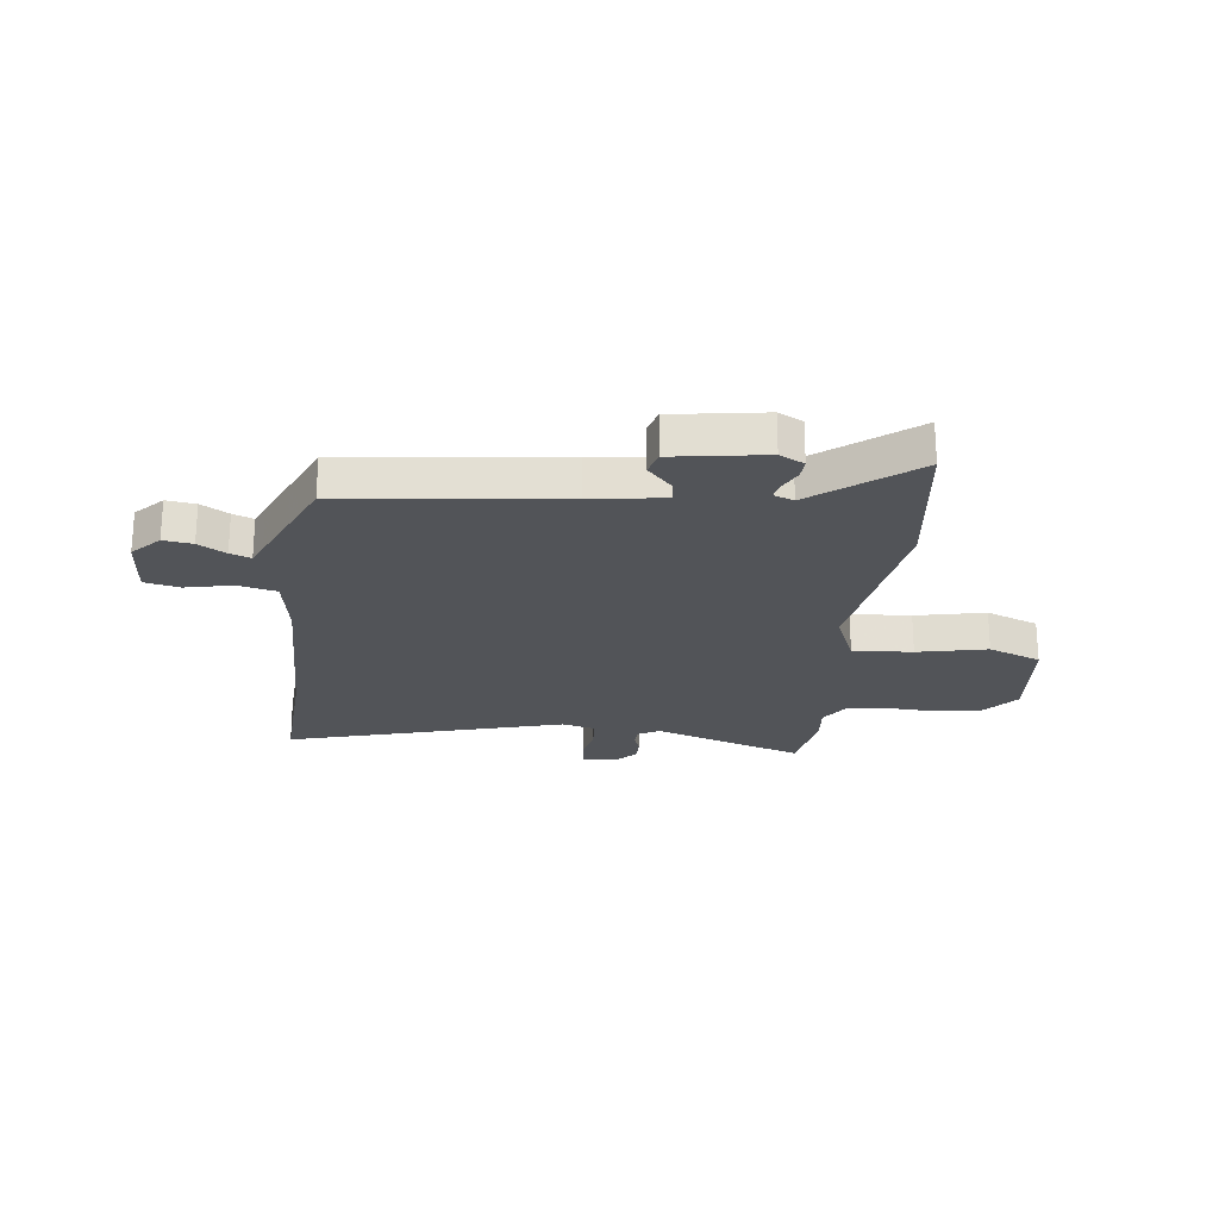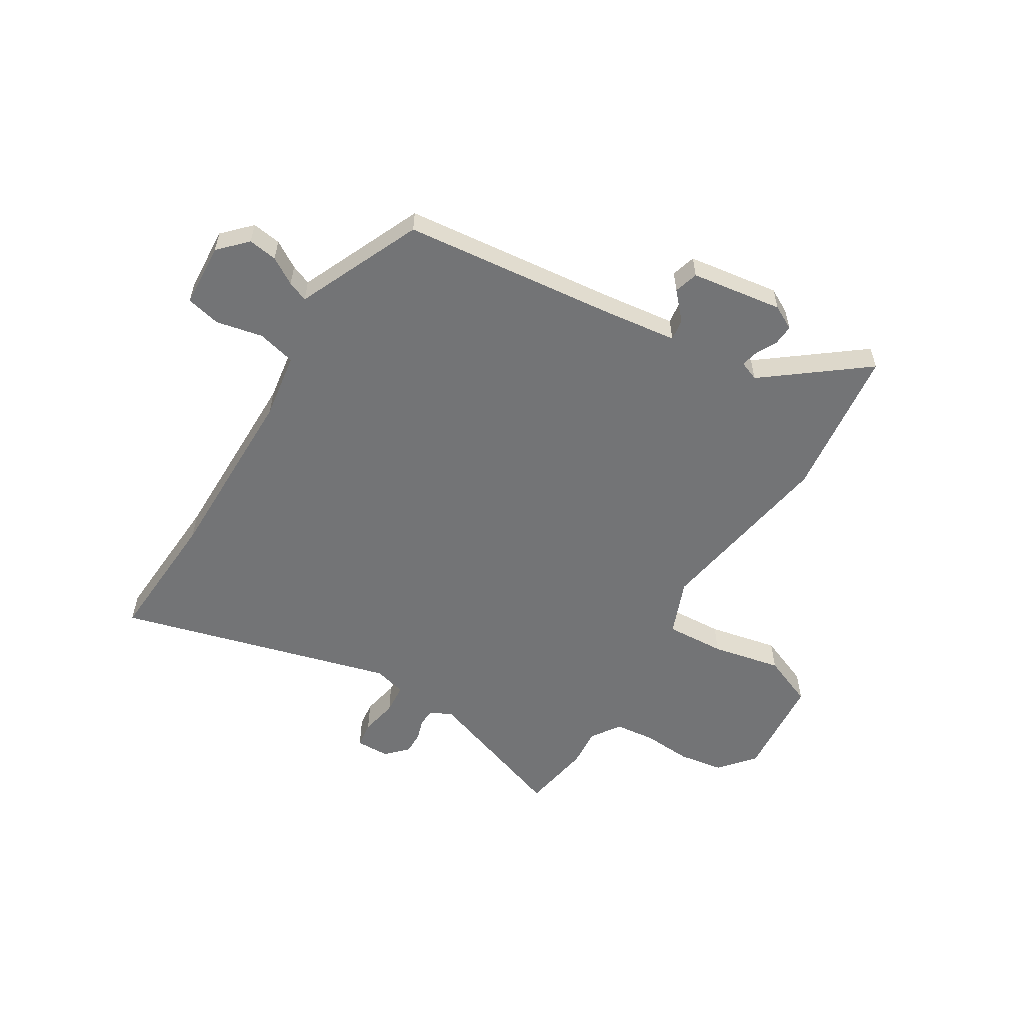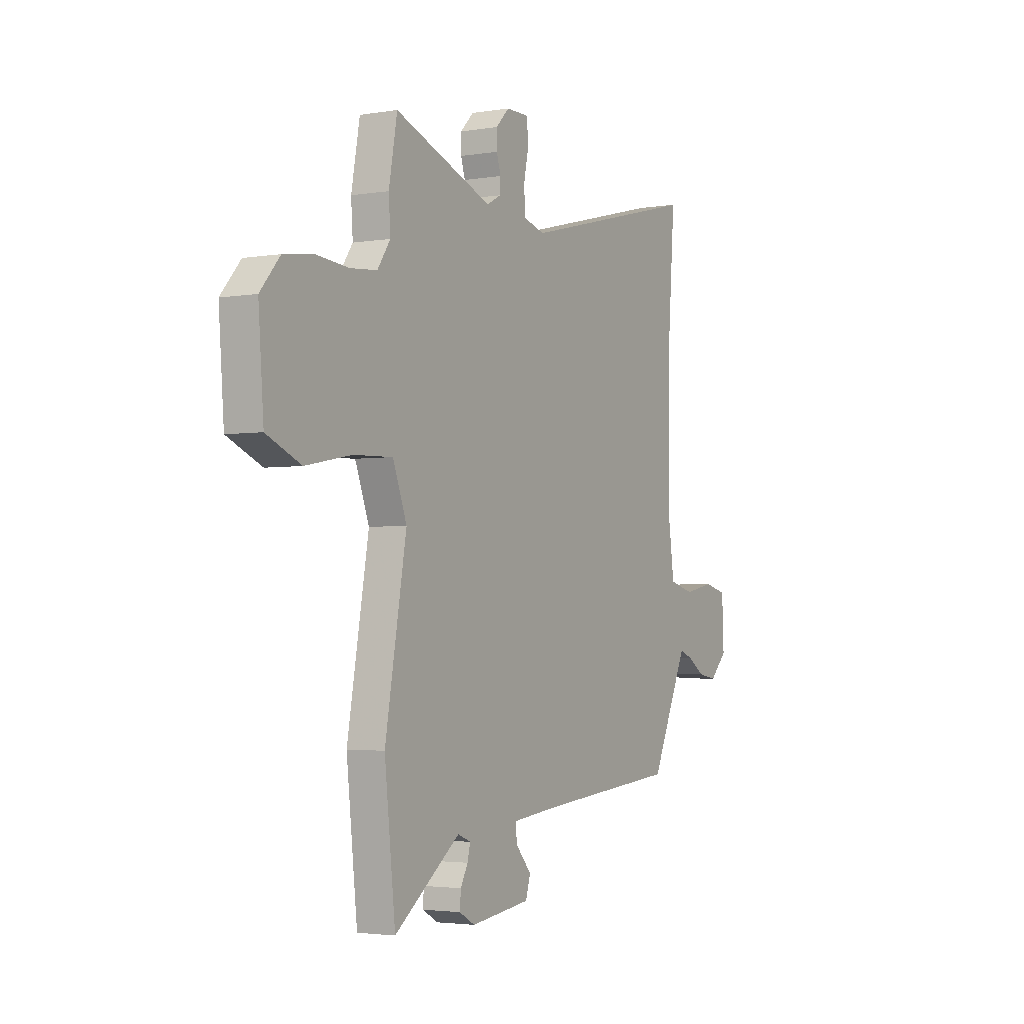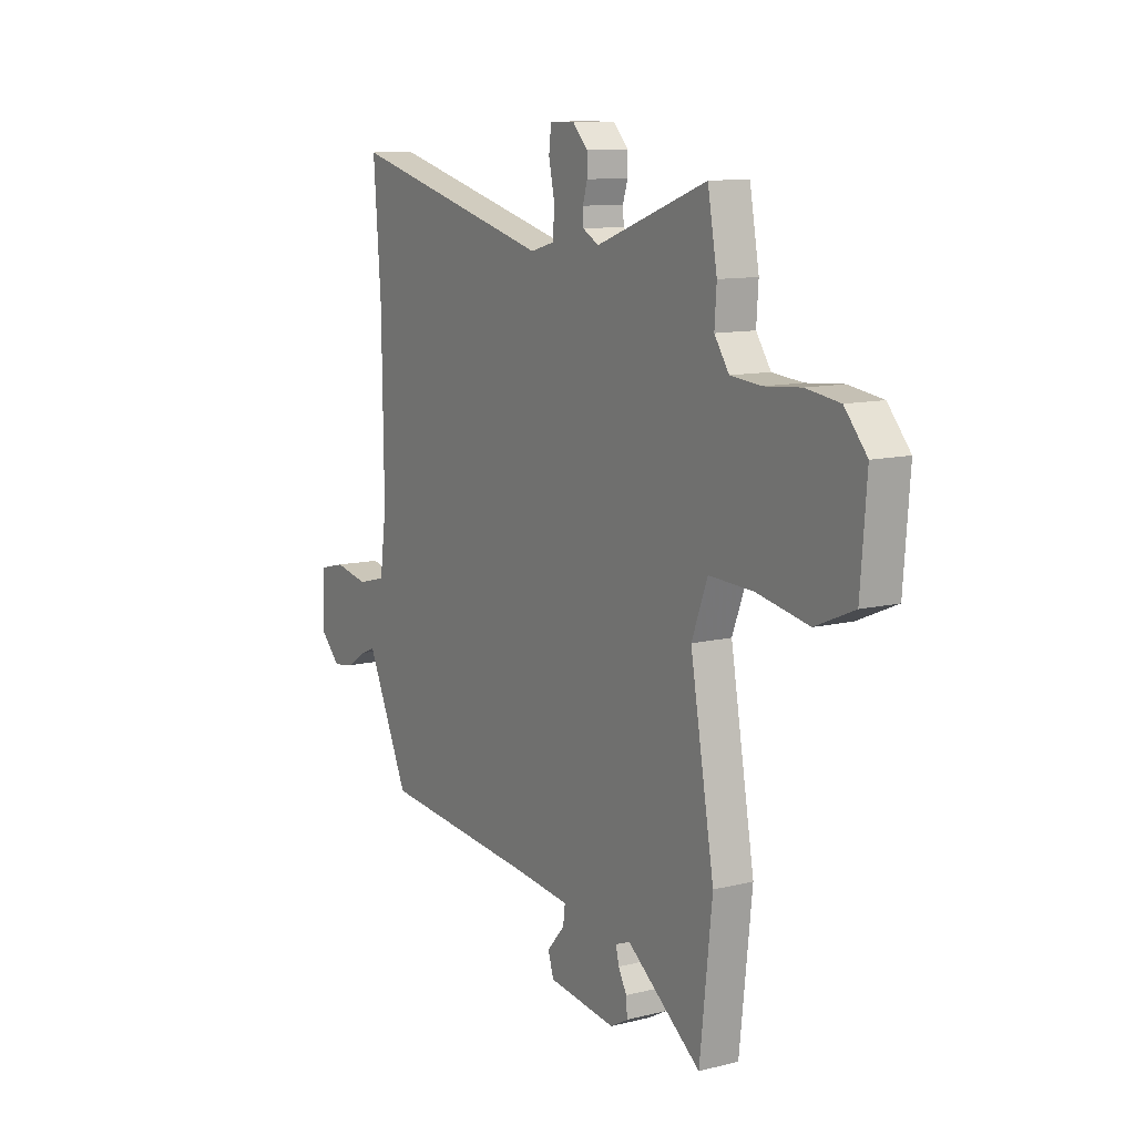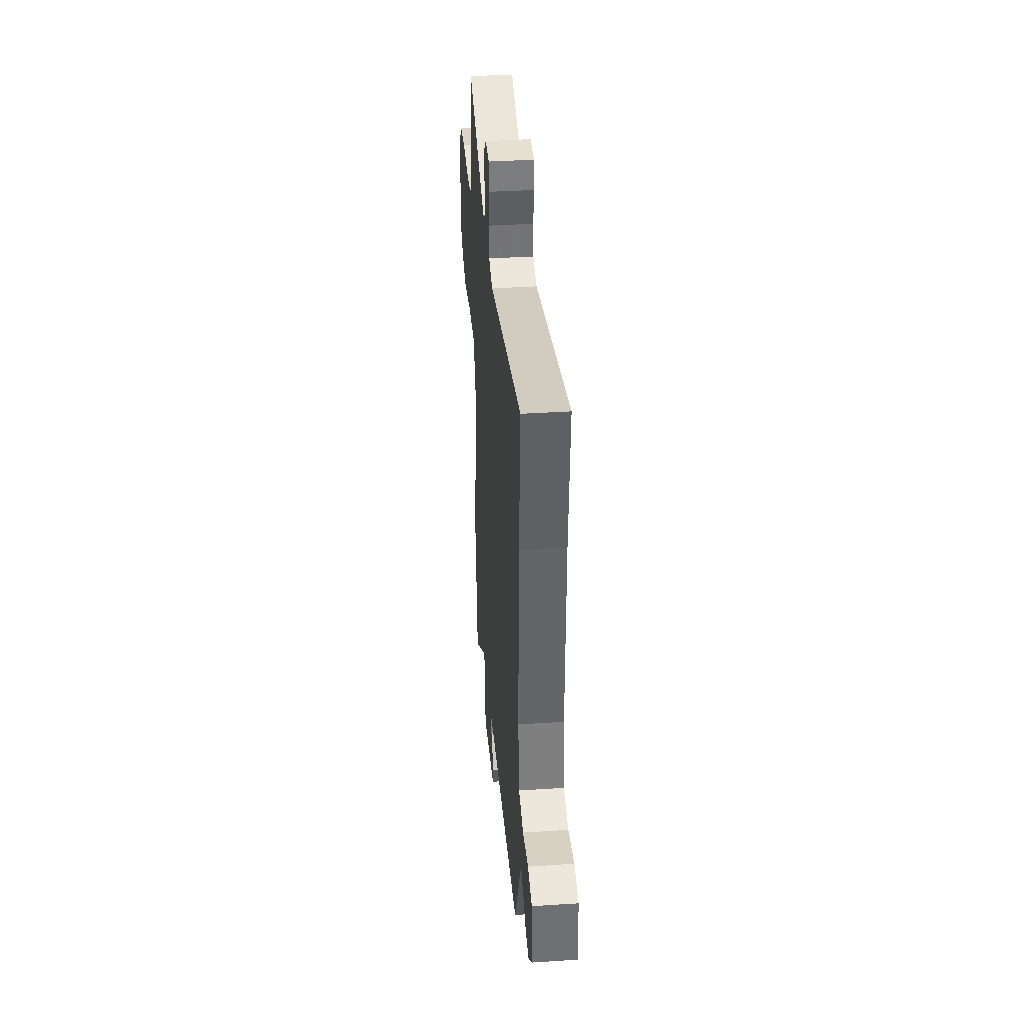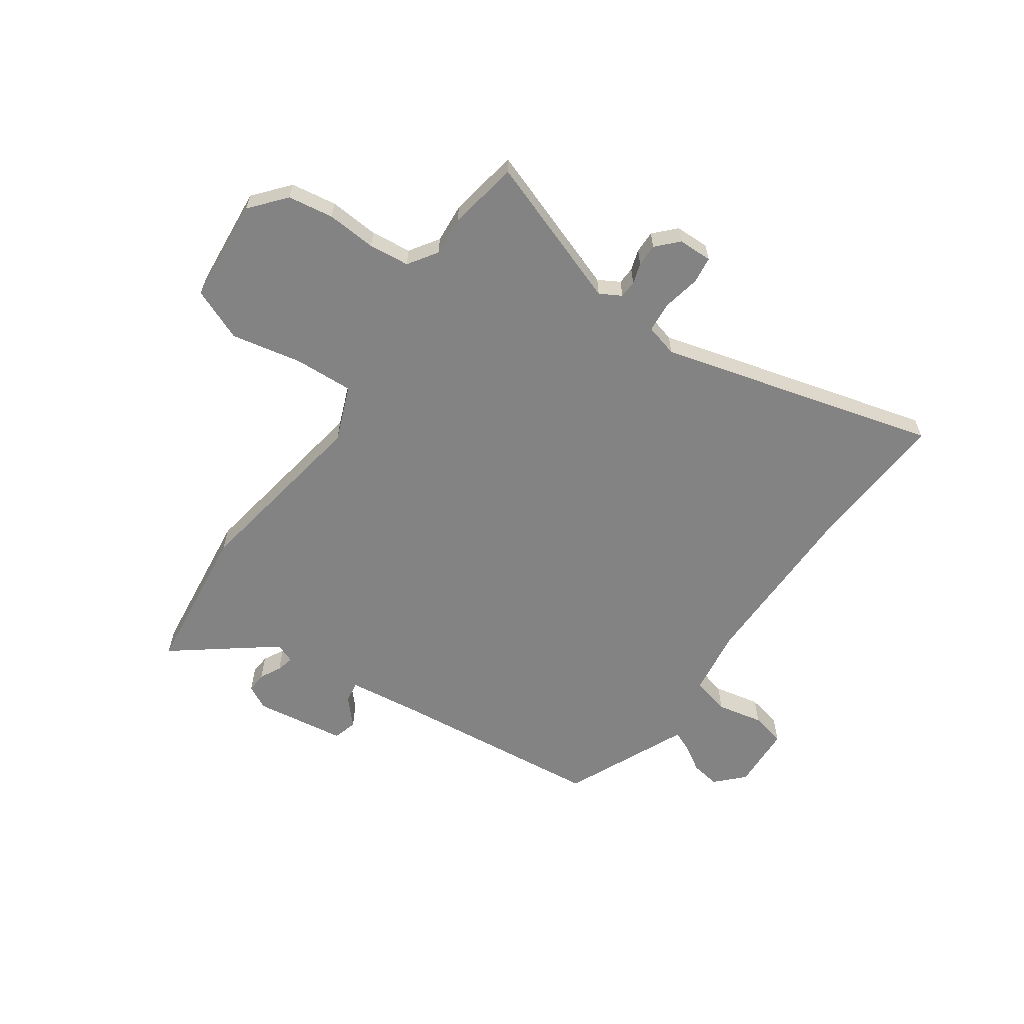
<metadata>
{"format":"obj","ext":"obj","renderer":"f3d","projection":"perspective","resolution":1024,"background":"white","views":[{"elev":-23.0,"azim":174.8,"up":"+Y"},{"elev":-56.1,"azim":149.5,"up":"+Y"},{"elev":-3.0,"azim":-60.3,"up":"+Z"},{"elev":11.0,"azim":-121.4,"up":"+Z"},{"elev":38.3,"azim":85.3,"up":"+Z"},{"elev":-61.0,"azim":-34.2,"up":"+Y"}]}
</metadata>
<code>
v -0.505 0.07 0.474
v -0.481 0.07 0.606
v -0.2 0.07 0.502
v -0.16 0.07 0.524
v -0.158 0.07 0.557
v -0.17 0.07 0.596
v -0.17 0.07 0.638
v -0.132 0.07 0.677
v -0.068 0.07 0.677
v -0.062 0.07 0.627
v -0.077 0.07 0.557
v -0.073 0.07 0.499
v -0.012 0.07 0.482
v 0.509 0.07 0.615
v 0.49 0.07 0.359
v 0.486 0.07 0.013
v 0.503 0.07 -0.112
v 0.575 0.07 -0.131
v 0.662 0.07 -0.114
v 0.727 0.07 -0.13
v 0.732 0.07 -0.25
v 0.682 0.07 -0.3
v 0.628 0.07 -0.291
v 0.578 0.07 -0.259
v 0.54 0.07 -0.243
v 0.522 0.07 -0.282
v 0.433 0.07 -0.475
v 0.03 0.07 -0.511
v -0.107 0.07 -0.526
v -0.102 0.07 -0.566
v -0.057 0.07 -0.617
v -0.071 0.07 -0.662
v -0.243 0.07 -0.684
v -0.288 0.07 -0.659
v -0.285 0.07 -0.621
v -0.264 0.07 -0.582
v -0.256 0.07 -0.549
v -0.293 0.07 -0.534
v -0.481 0.07 -0.675
v -0.512 0.07 -0.391
v -0.451 0.07 -0.044
v -0.491 0.07 0.061
v -0.603 0.07 0.057
v -0.734 0.07 0.032
v -0.832 0.07 0.074
v -0.847 0.07 0.27
v -0.791 0.07 0.335
v -0.706 0.07 0.347
v -0.613 0.07 0.339
v -0.537 0.07 0.346
v -0.5 0.07 0.4
v -0.505 0 0.474
v -0.481 0 0.606
v -0.2 0 0.502
v -0.16 0 0.524
v -0.158 0 0.557
v -0.17 0 0.596
v -0.17 0 0.638
v -0.132 0 0.677
v -0.068 0 0.677
v -0.062 0 0.627
v -0.077 0 0.557
v -0.073 0 0.499
v -0.012 0 0.482
v 0.509 0 0.615
v 0.49 0 0.359
v 0.486 0 0.013
v 0.503 0 -0.112
v 0.575 0 -0.131
v 0.662 0 -0.114
v 0.727 0 -0.13
v 0.732 0 -0.25
v 0.682 0 -0.3
v 0.628 0 -0.291
v 0.578 0 -0.259
v 0.54 0 -0.243
v 0.522 0 -0.282
v 0.433 0 -0.475
v 0.03 0 -0.511
v -0.107 0 -0.526
v -0.102 0 -0.566
v -0.057 0 -0.617
v -0.071 0 -0.662
v -0.243 0 -0.684
v -0.288 0 -0.659
v -0.285 0 -0.621
v -0.264 0 -0.582
v -0.256 0 -0.549
v -0.293 0 -0.534
v -0.481 0 -0.675
v -0.512 0 -0.391
v -0.451 0 -0.044
v -0.491 0 0.061
v -0.603 0 0.057
v -0.734 0 0.032
v -0.832 0 0.074
v -0.847 0 0.27
v -0.791 0 0.335
v -0.706 0 0.347
v -0.613 0 0.339
v -0.537 0 0.346
v -0.5 0 0.4
f 47 48 49
f 46 47 49
f 45 46 49
f 44 45 49
f 43 44 49
f 42 43 49 50
f 41 42 50 51
f 38 39 40 41
f 1 2 3
f 51 1 3
f 41 51 3
f 38 41 3
f 37 38 3
f 34 35 36
f 33 34 36
f 32 33 36
f 31 32 36
f 30 31 36
f 29 30 36 37
f 26 27 28
f 25 26 28 29
f 22 23 24
f 21 22 24
f 20 21 24
f 19 20 24
f 18 19 24
f 17 18 24 25
f 13 14 15
f 13 15 16
f 12 13 16 17
f 9 10 11
f 8 9 11
f 7 8 11
f 6 7 11
f 5 6 11
f 4 5 11 12
f 25 29 37
f 17 25 37
f 12 17 37
f 4 12 37
f 3 4 37
f 100 99 98
f 100 98 97
f 100 97 96
f 100 96 95
f 100 95 94
f 101 100 94 93
f 102 101 93 92
f 92 91 90 89
f 54 53 52
f 54 52 102
f 54 102 92
f 54 92 89
f 54 89 88
f 87 86 85
f 87 85 84
f 87 84 83
f 87 83 82
f 87 82 81
f 88 87 81 80
f 79 78 77
f 80 79 77 76
f 75 74 73
f 75 73 72
f 75 72 71
f 75 71 70
f 75 70 69
f 76 75 69 68
f 66 65 64
f 67 66 64
f 68 67 64 63
f 62 61 60
f 62 60 59
f 62 59 58
f 62 58 57
f 62 57 56
f 63 62 56 55
f 88 80 76
f 88 76 68
f 88 68 63
f 88 63 55
f 88 55 54
f 1 52 53 2
f 2 53 54 3
f 3 54 55 4
f 4 55 56 5
f 5 56 57 6
f 6 57 58 7
f 7 58 59 8
f 8 59 60 9
f 9 60 61 10
f 10 61 62 11
f 11 62 63 12
f 12 63 64 13
f 13 64 65 14
f 14 65 66 15
f 15 66 67 16
f 16 67 68 17
f 17 68 69 18
f 18 69 70 19
f 19 70 71 20
f 20 71 72 21
f 21 72 73 22
f 22 73 74 23
f 23 74 75 24
f 24 75 76 25
f 25 76 77 26
f 26 77 78 27
f 27 78 79 28
f 28 79 80 29
f 29 80 81 30
f 30 81 82 31
f 31 82 83 32
f 32 83 84 33
f 33 84 85 34
f 34 85 86 35
f 35 86 87 36
f 36 87 88 37
f 37 88 89 38
f 38 89 90 39
f 39 90 91 40
f 40 91 92 41
f 41 92 93 42
f 42 93 94 43
f 43 94 95 44
f 44 95 96 45
f 45 96 97 46
f 46 97 98 47
f 47 98 99 48
f 48 99 100 49
f 49 100 101 50
f 50 101 102 51
f 51 102 52 1

</code>
